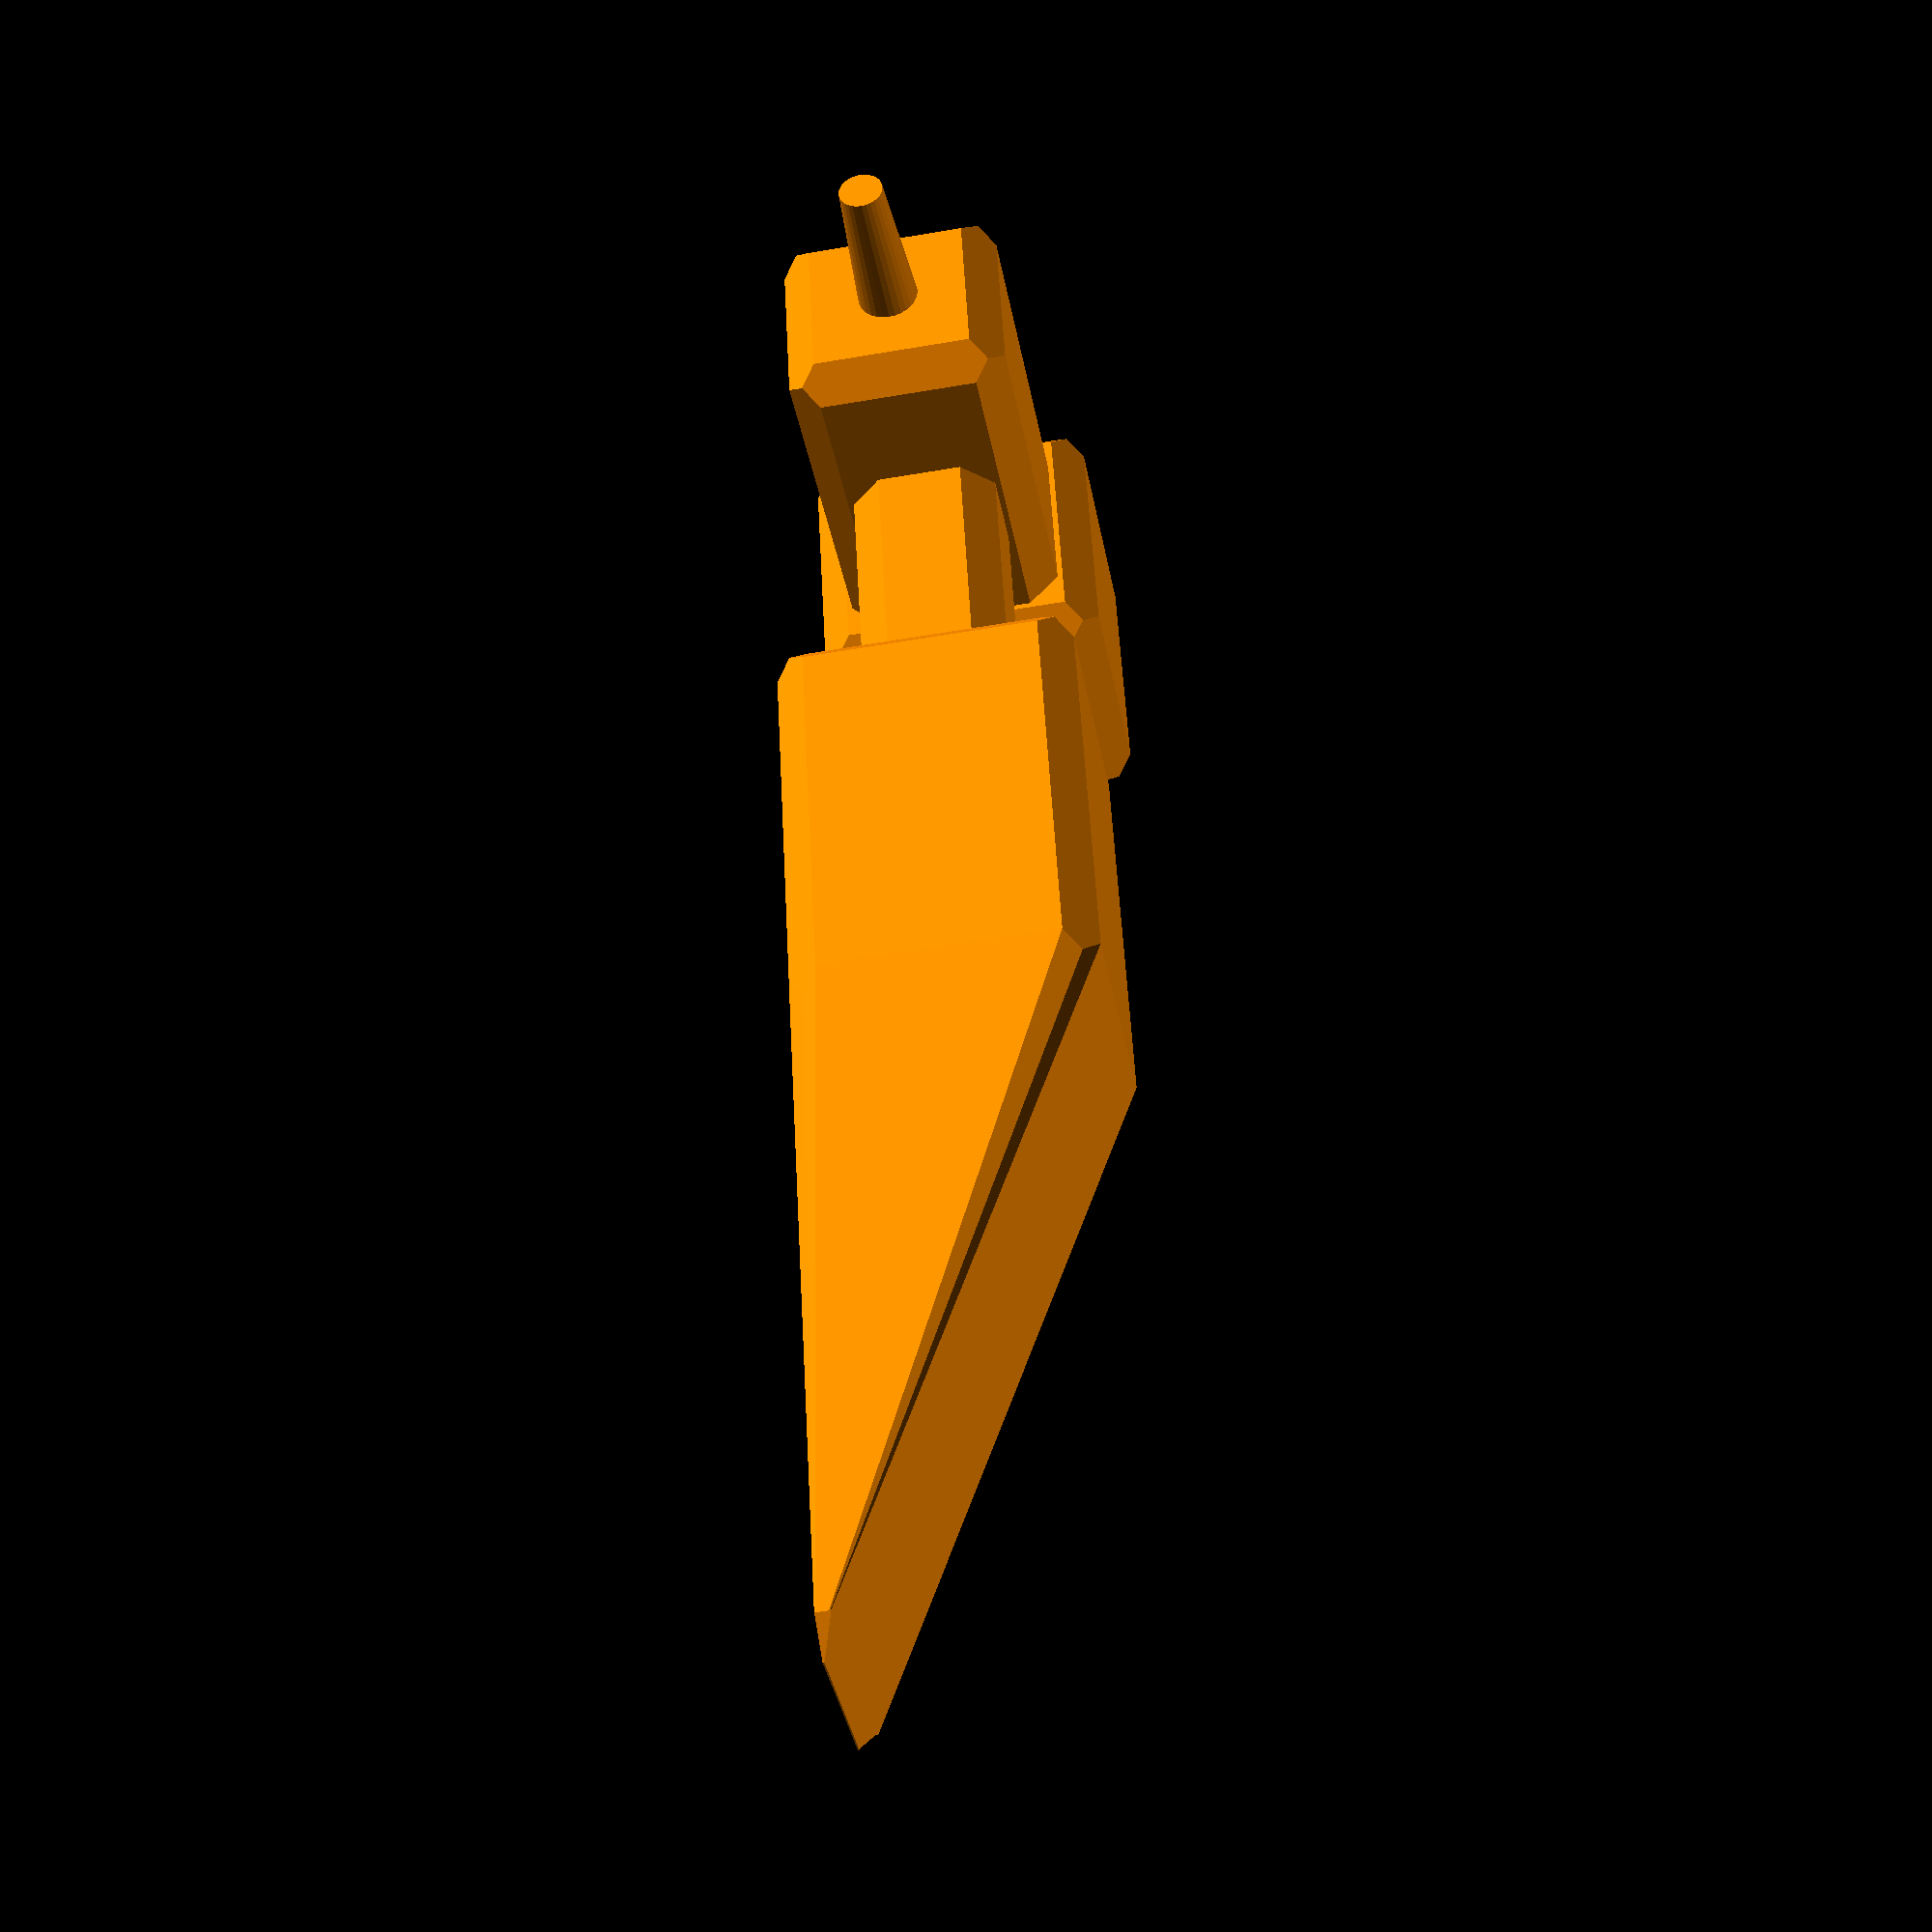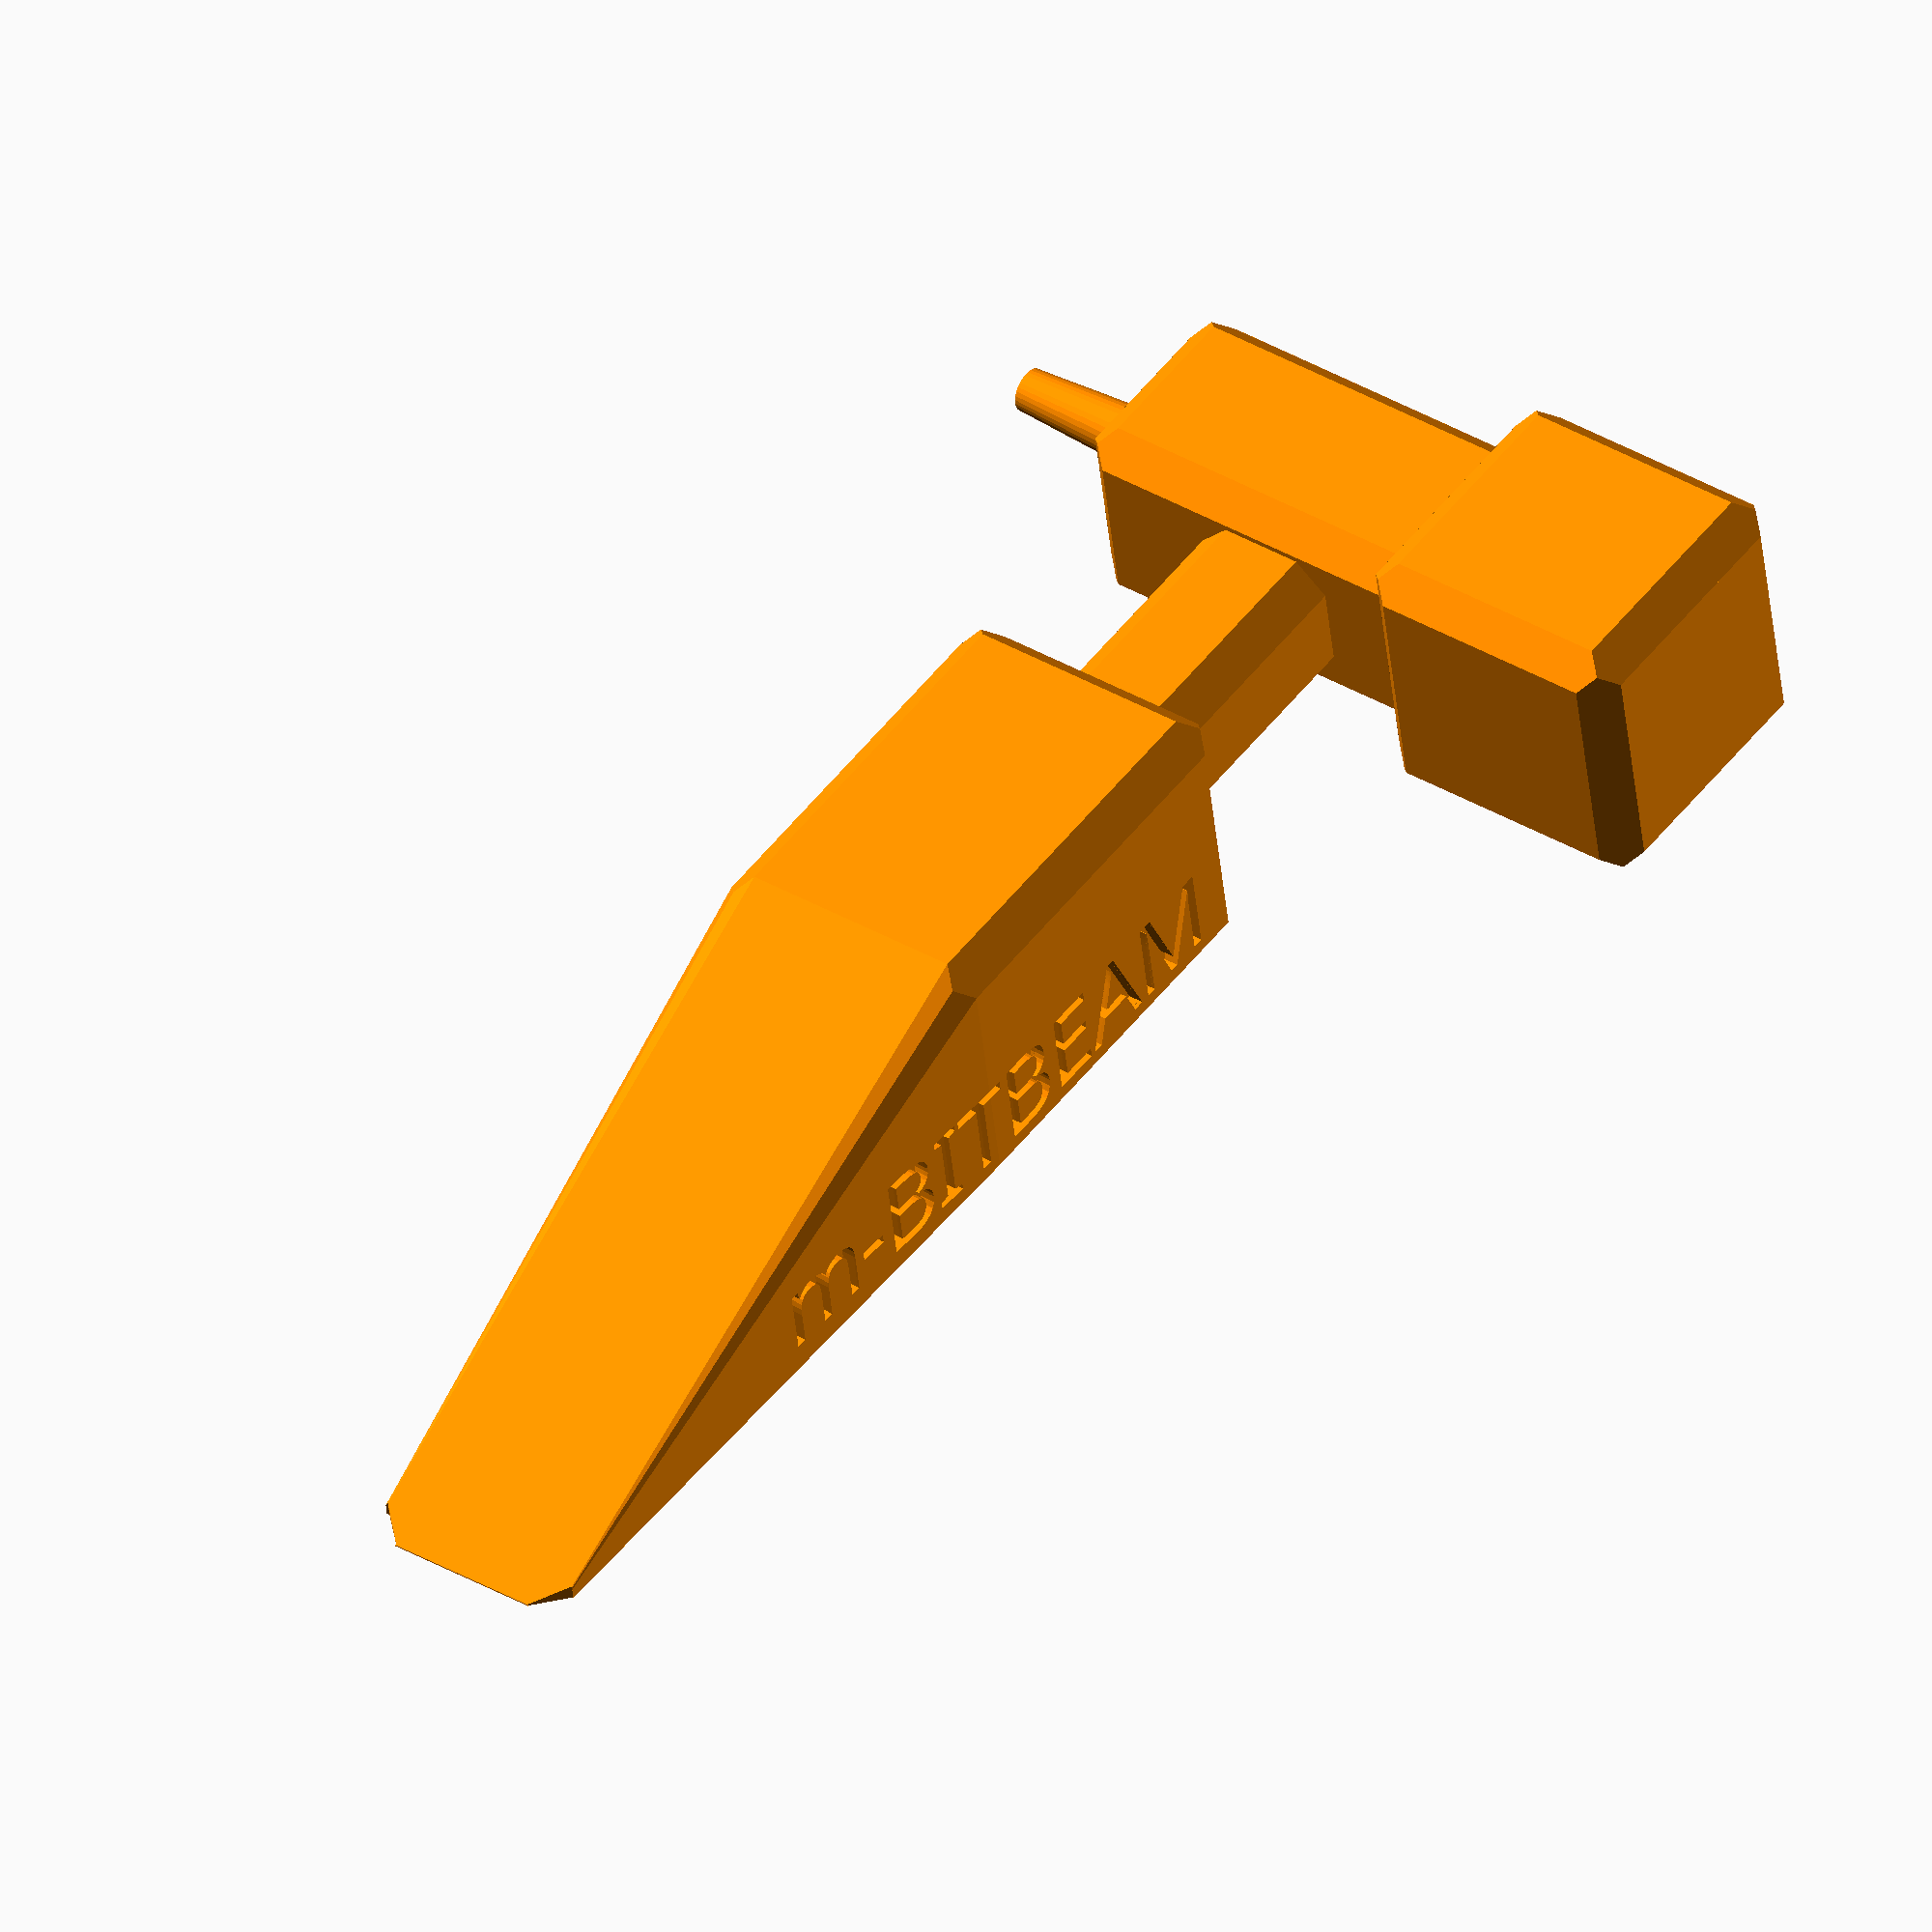
<openscad>
// NAME: Tool
// LDRAW: 508
// CATEGORY: Tools

module ecube(size){
    size = (is_num(size)) ? [size, size, size] : size;

    difference(){
        cube(size, true);

        for (x = [-1, 1])
            for (z = [-1, 1])
            translate([size.x/2*x, 0, size.z/2*z])
            rotate([0, 45, 0])
            cube([3,size.y+.1,3], true);

        for (y = [-1, 1])
            for (z = [-1, 1])
                translate([0, size.y/2*y, size.z/2*z])
                rotate([45, 0, 0])
                cube([size.x+.1,3,3], true);

        for (x = [-1, 1])
            for (y = [-1, 1])
                translate([size.x/2*x, size.y/2*y, 0])
                rotate([0, 0, 45])
                cube([3,3,size.z+.1], true);

    }
}

color("DarkOrange"){
difference(){
    hull(){
        ecube([30, 20, 20]);

        translate([-60,0, -9.95])
            cube([0.1, 15, 0.1], true);
    }

    for (y=[-1, 1])
        translate([-60,y*7.5,-10])
        rotate([0, 0, 45])
        cube(3, true);

    translate([-12, -9.5, -4])
        rotate([90,0,0])
        linear_extrude(1.1, center=true, convexity=10)
        text("m-BITBEAM", font = "Sans", size=6,
              halign="center", valign="center");

    translate([-12, -9.5, -4])
        rotate([90,0,-3])
        linear_extrude(1.1, center=true, convexity=10)
        text("m-BITBEAM", font = "Sans", size=6,
              halign="center", valign="center");
}

translate([20, 0, 0])
    ecube([40, 10, 10]);

translate([40, 0, 0])
    ecube([15, 30, 15]);

translate([40, -20, 0])
    ecube([20, 20, 20]);

translate([40, 10, 0])
    rotate([-90, 0, 0])
    cylinder(d1=4.7, d2=3, h=15, $fn=30);
}

</openscad>
<views>
elev=54.5 azim=252.9 roll=280.3 proj=p view=wireframe
elev=44.3 azim=305.9 roll=5.6 proj=o view=solid
</views>
